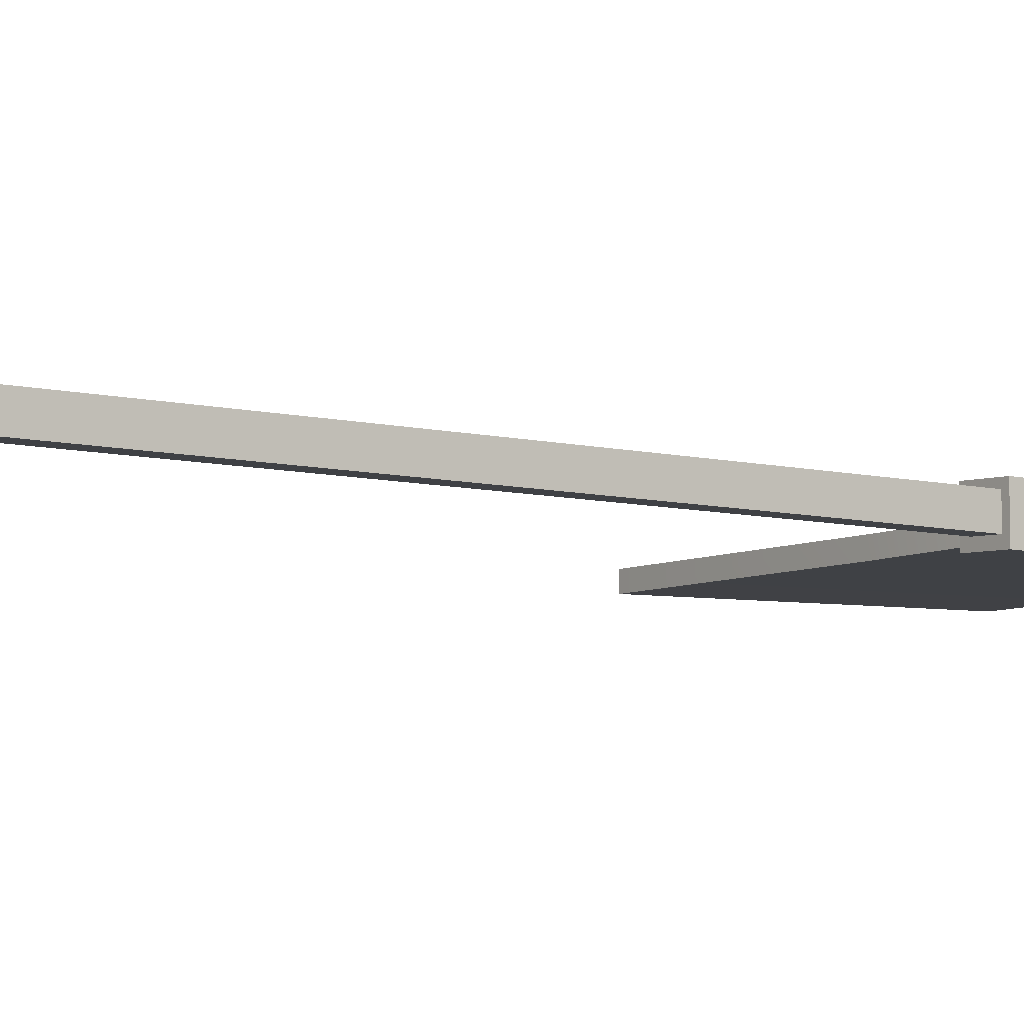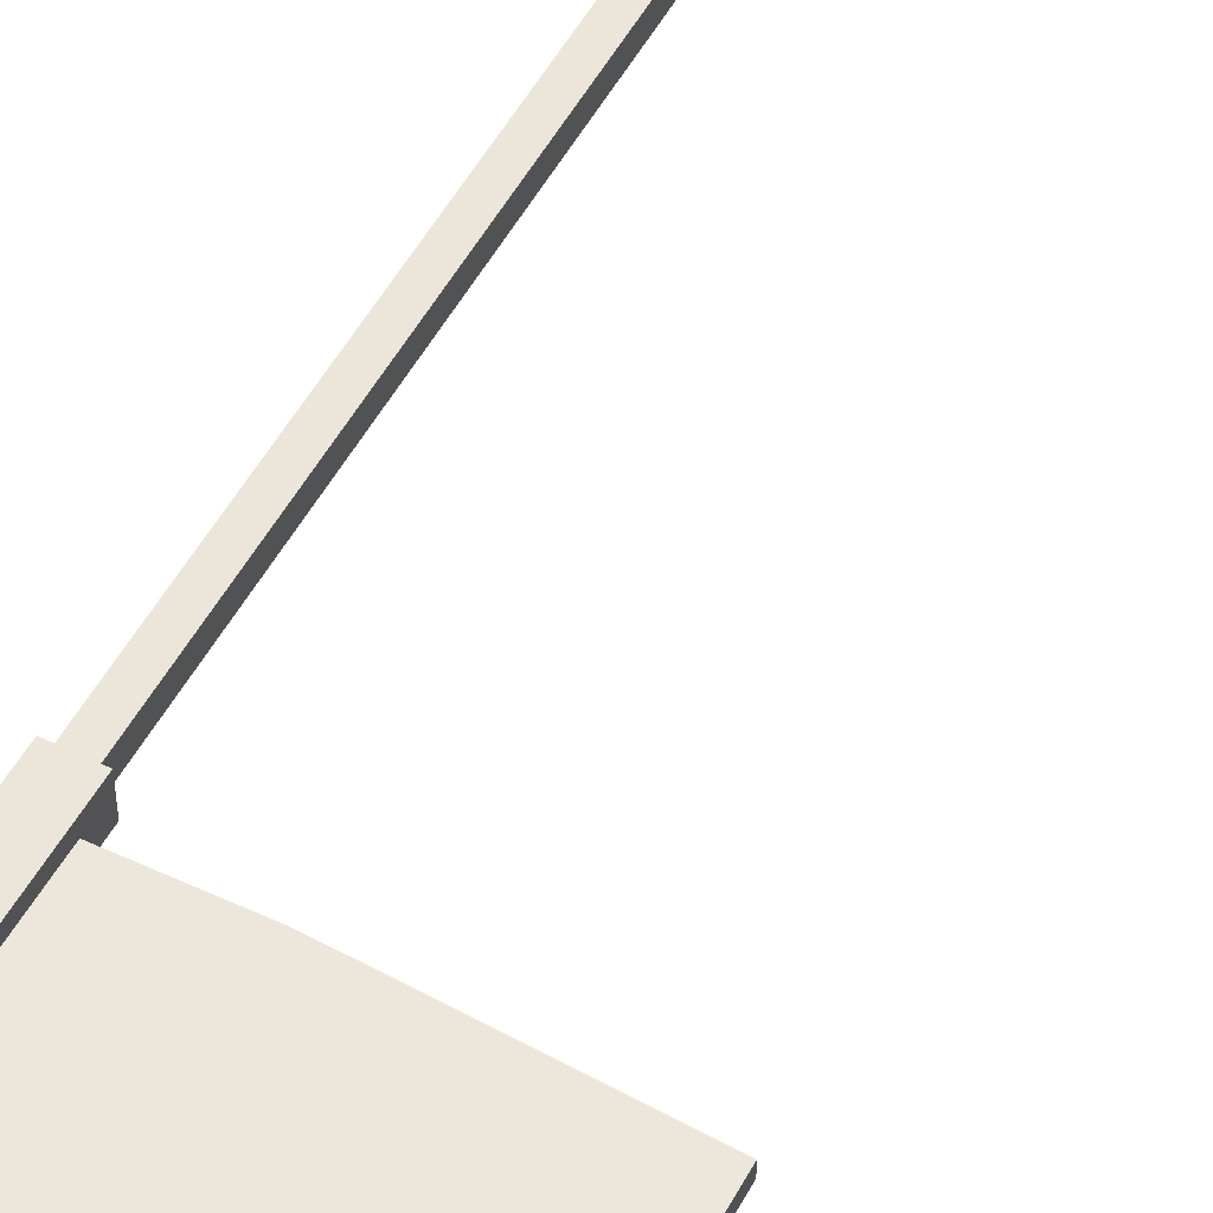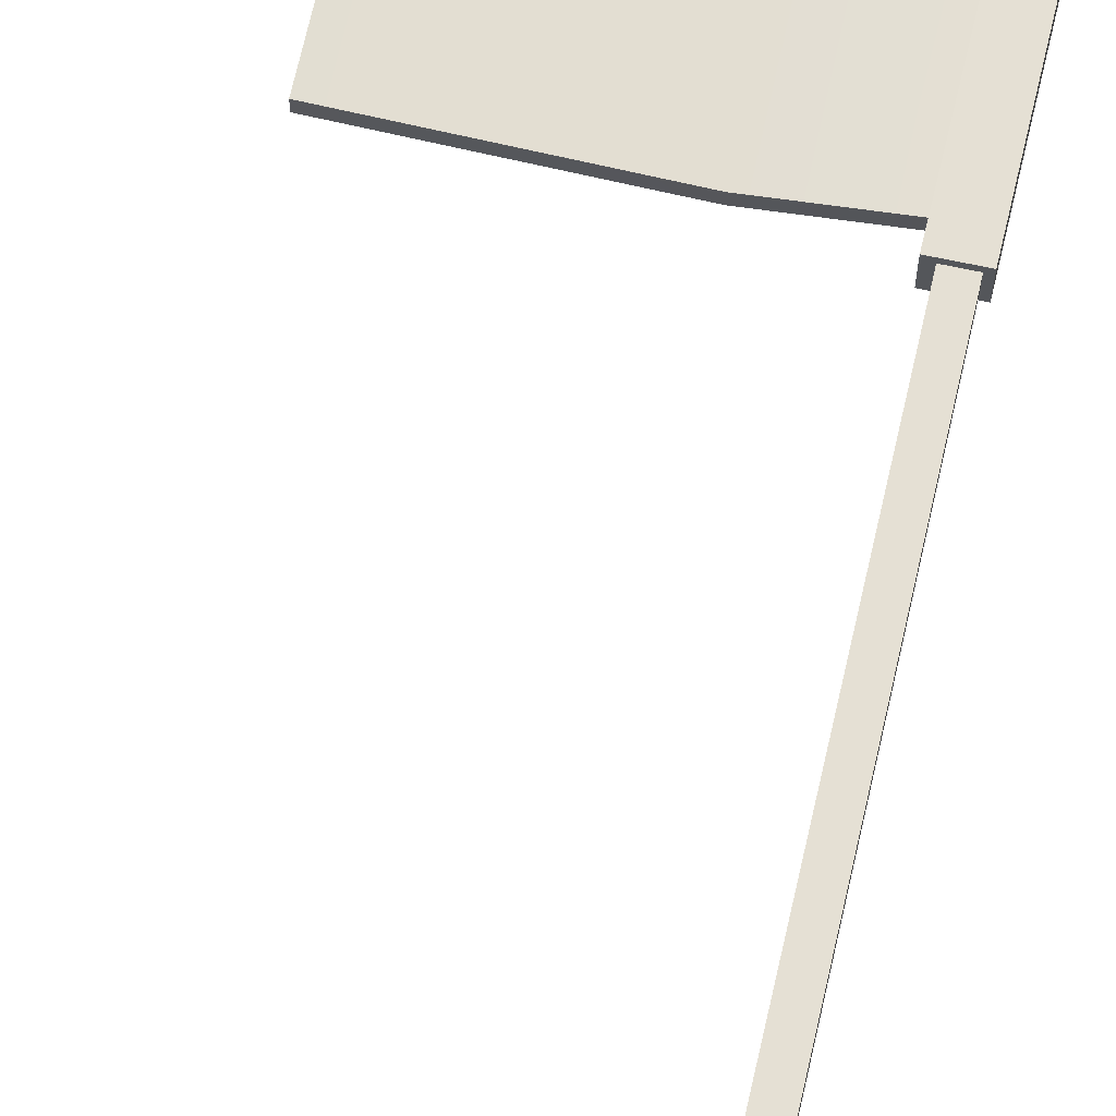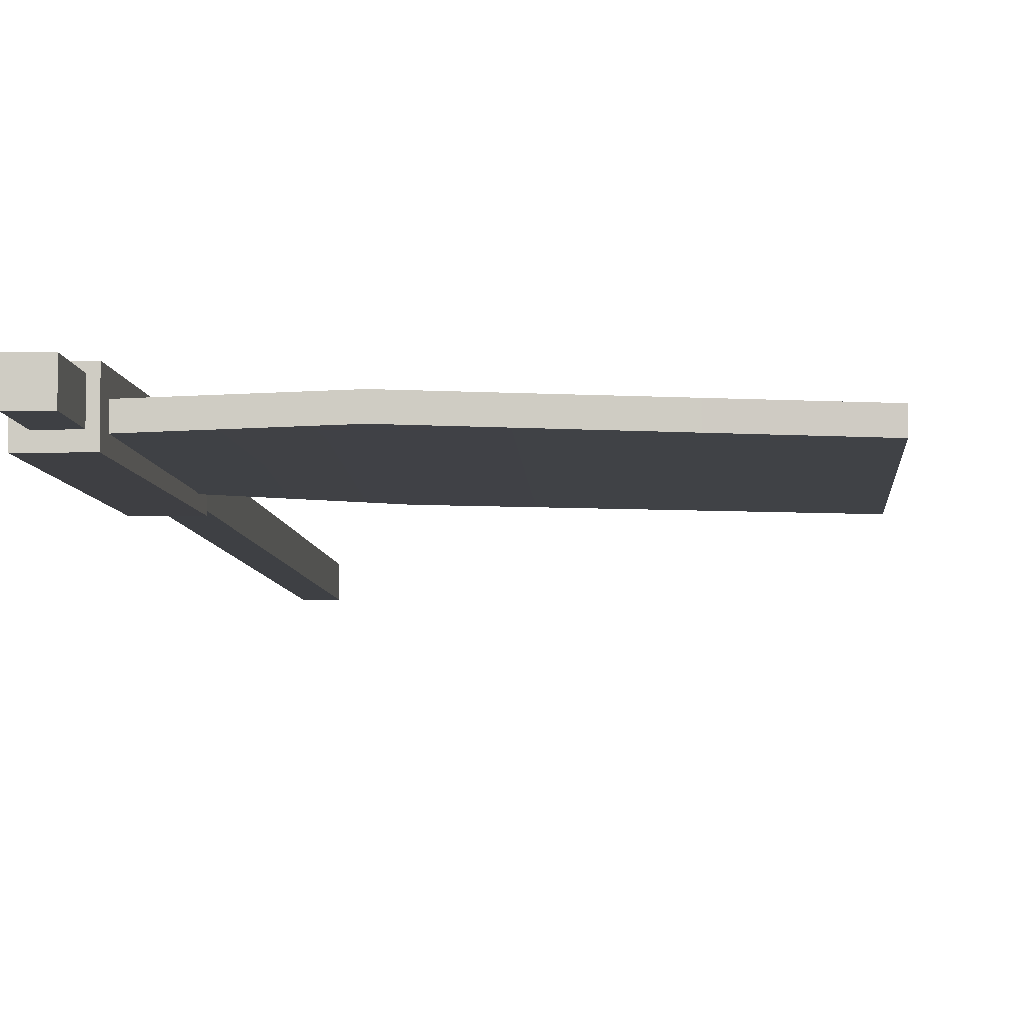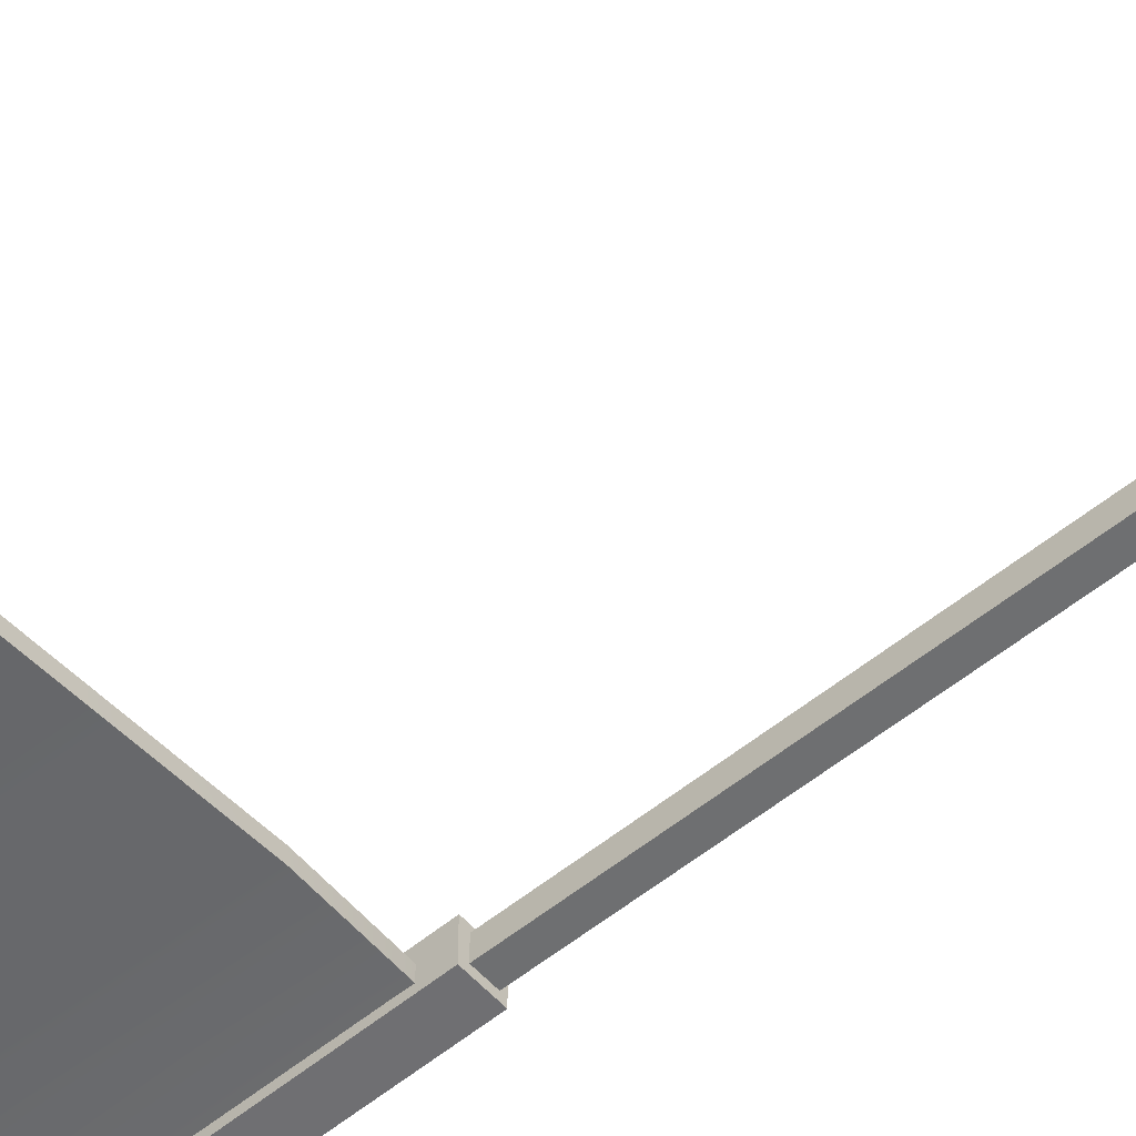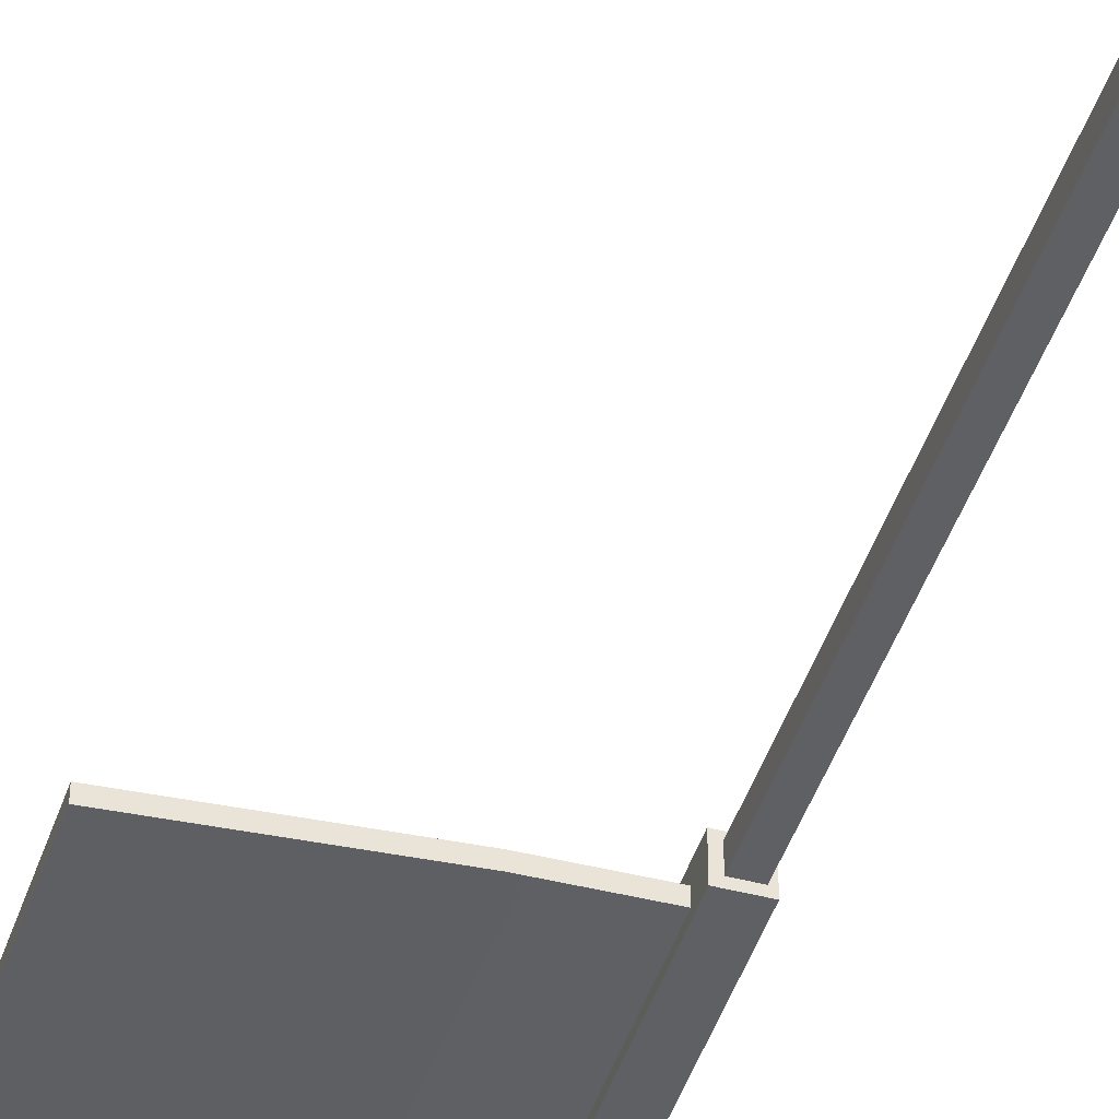
<metadata>
{"format":"obj","ext":"obj","renderer":"f3d","projection":"perspective","resolution":1024,"background":"white","views":[{"elev":-4.5,"azim":52.7,"up":"+Z"},{"elev":52.0,"azim":-152.3,"up":"+Z"},{"elev":67.4,"azim":12.2,"up":"+Z"},{"elev":-6.2,"azim":-177.6,"up":"+Z"},{"elev":-53.4,"azim":-50.2,"up":"+Z"},{"elev":-42.4,"azim":-17.9,"up":"+Z"}]}
</metadata>
<code>
v 32.91 -62.96 7.755
v 38.45 -62.96 7.755
v 36.63 227.3 -0.4674
v 42.17 227.3 -0.4674
v 36.63 227.3 -6.005
v 42.17 227.3 -6.005
v 32.91 -62.96 2.216
v 38.45 -62.96 2.216
v 33.28 126.7 3.917
v 42.31 126.7 3.917
v 34.96 209.1 1.282
v 44 209.1 1.282
v 34.96 209.1 -7.755
v 44 209.1 -7.755
v 33.28 126.7 -5.119
v 42.31 126.7 -5.119
v -44 134.3 -2.658
v 34.38 133.6 0.1187
v -44 203.8 -2.658
v 36.2 203.4 -1.783
v -44 203.8 -6.115
v 36.2 203.4 -5.24
v -44 134.3 -6.115
v 34.38 133.6 -3.339
v 9.32 203.3 -4.344
v 9.32 132.4 -4.576
v 9.32 132.4 -1.119
v 9.32 203.3 -0.8865
f 1 2 4 3
f 3 4 6 5
f 5 6 8 7
f 7 8 2 1
f 2 8 6 4
f 7 1 3 5
f 9 10 12 11
f 11 12 14 13
f 13 14 16 15
f 15 16 10 9
f 10 16 14 12
f 15 9 11 13
f 28 19 17 27
f 25 21 19 28
f 26 23 21 25
f 27 17 23 26
f 25 22 24 26
f 27 26 24 18
f 28 27 18 20
f 25 28 20 22
f 21 23 17 19

</code>
